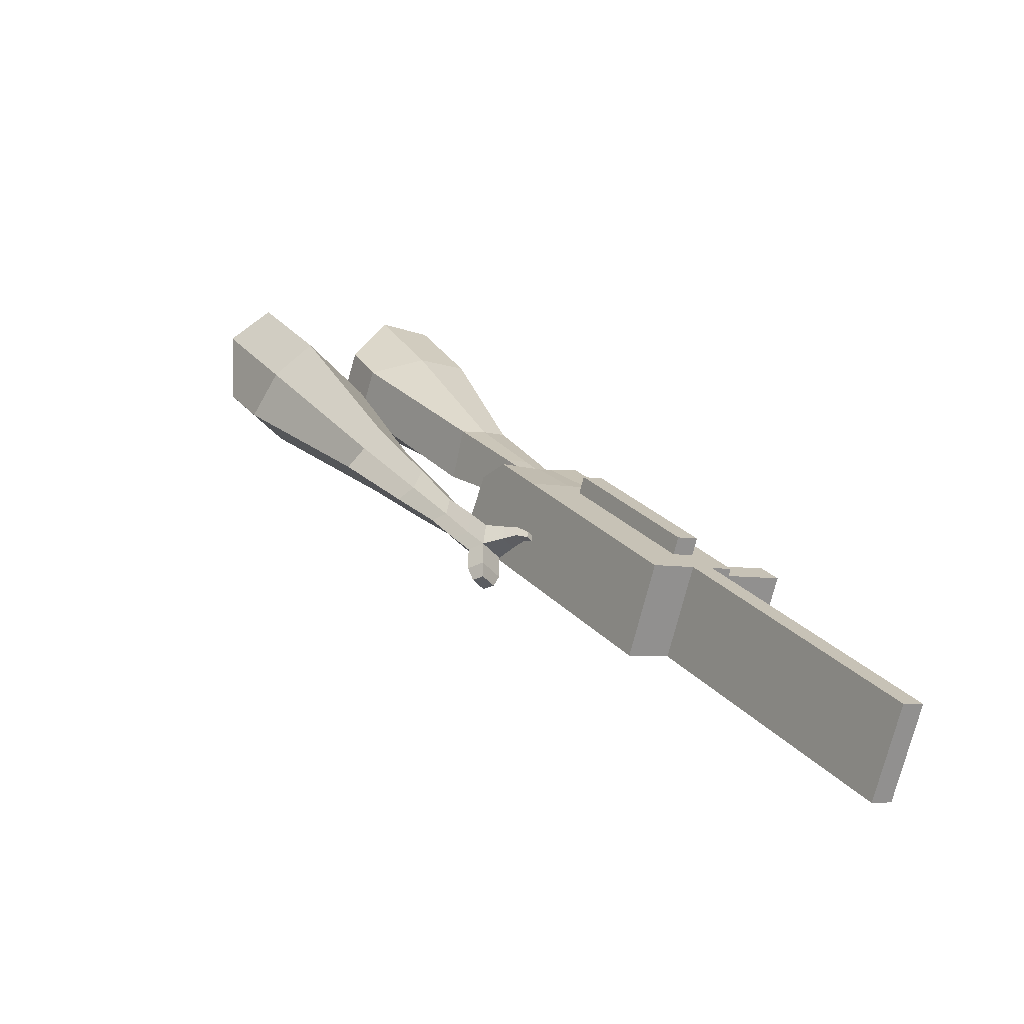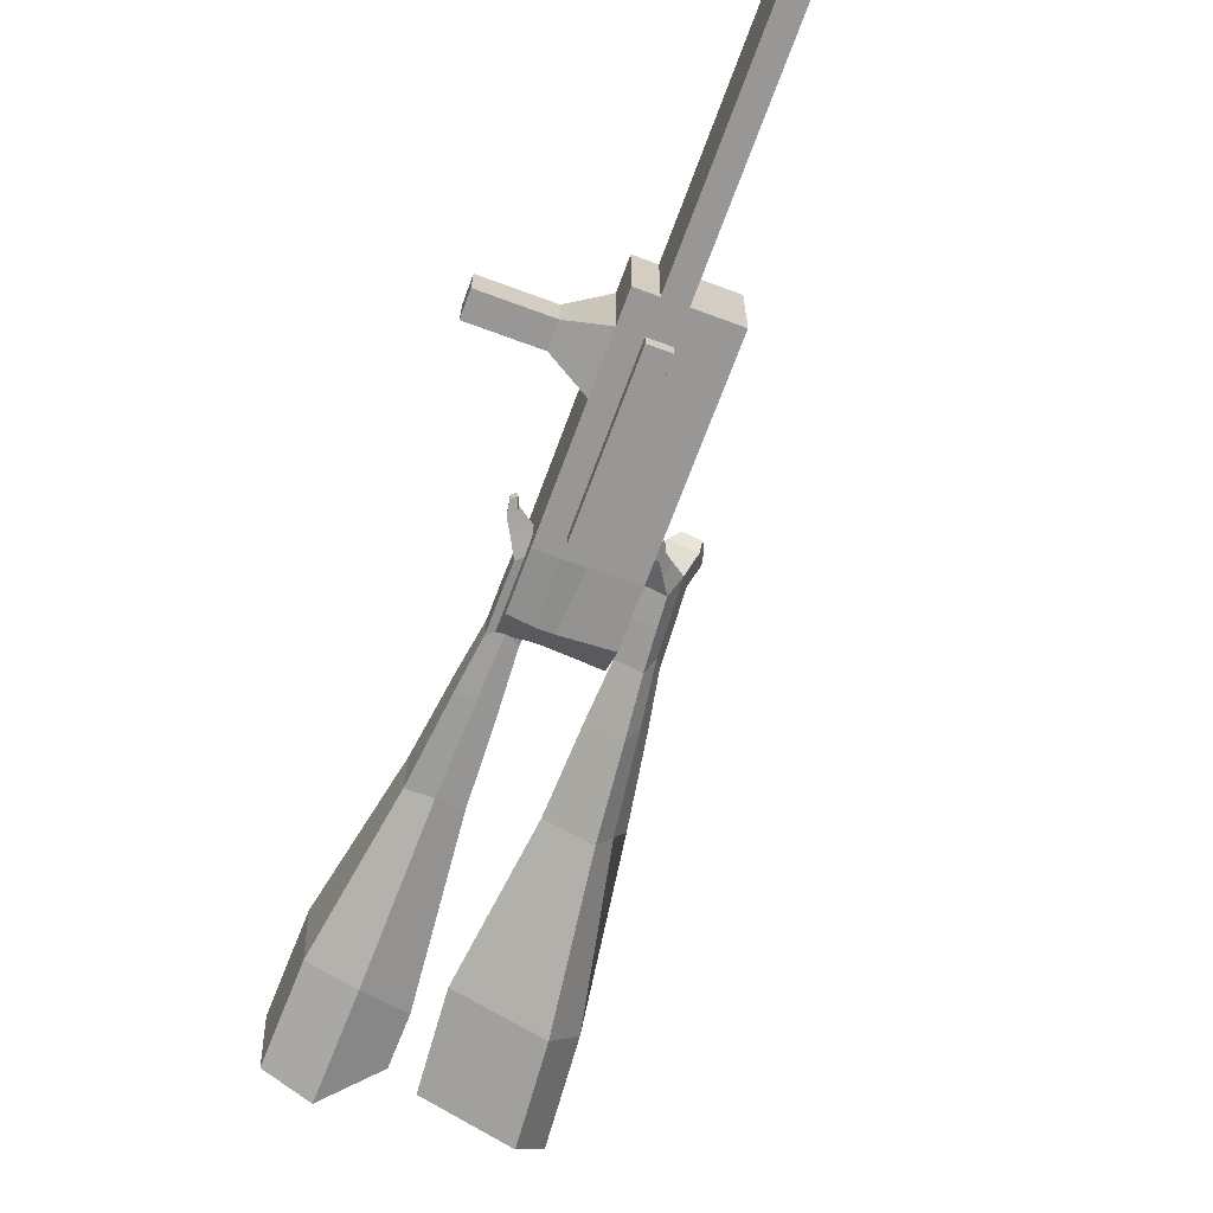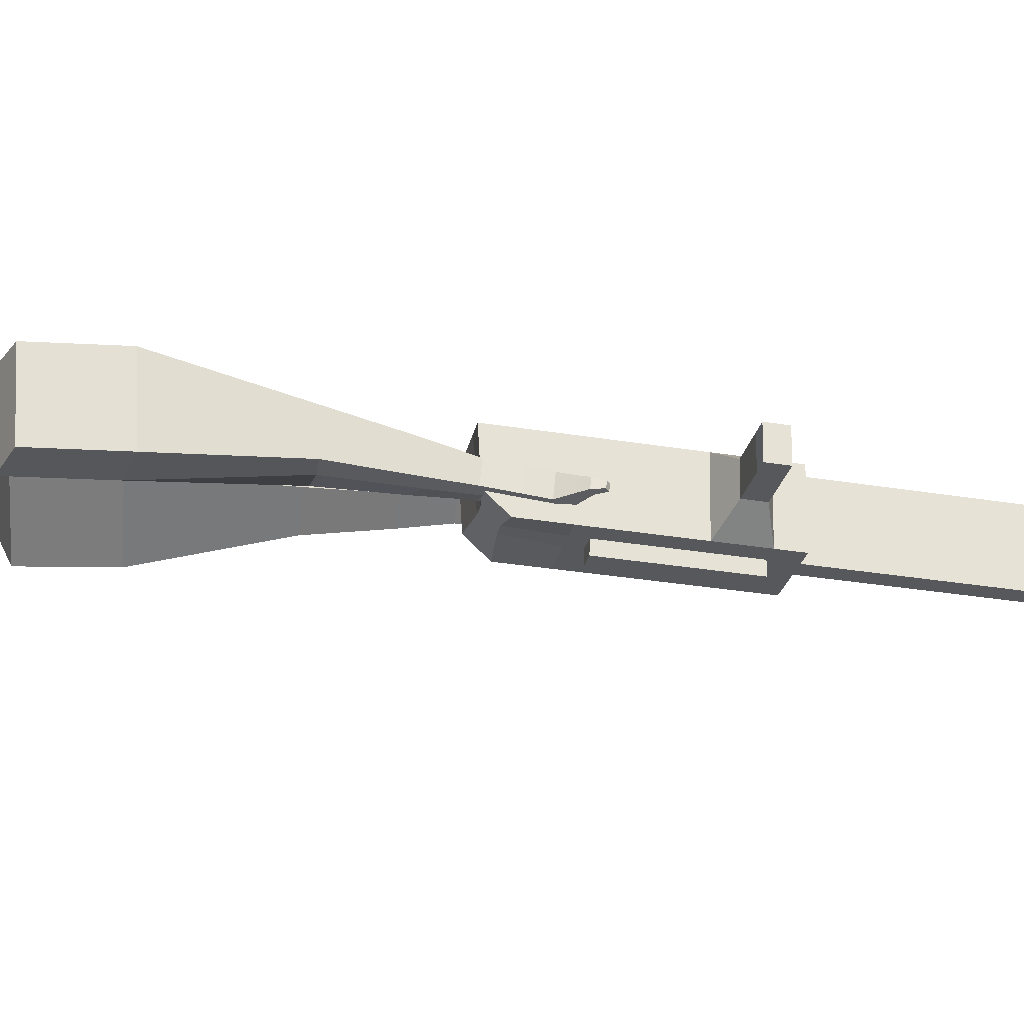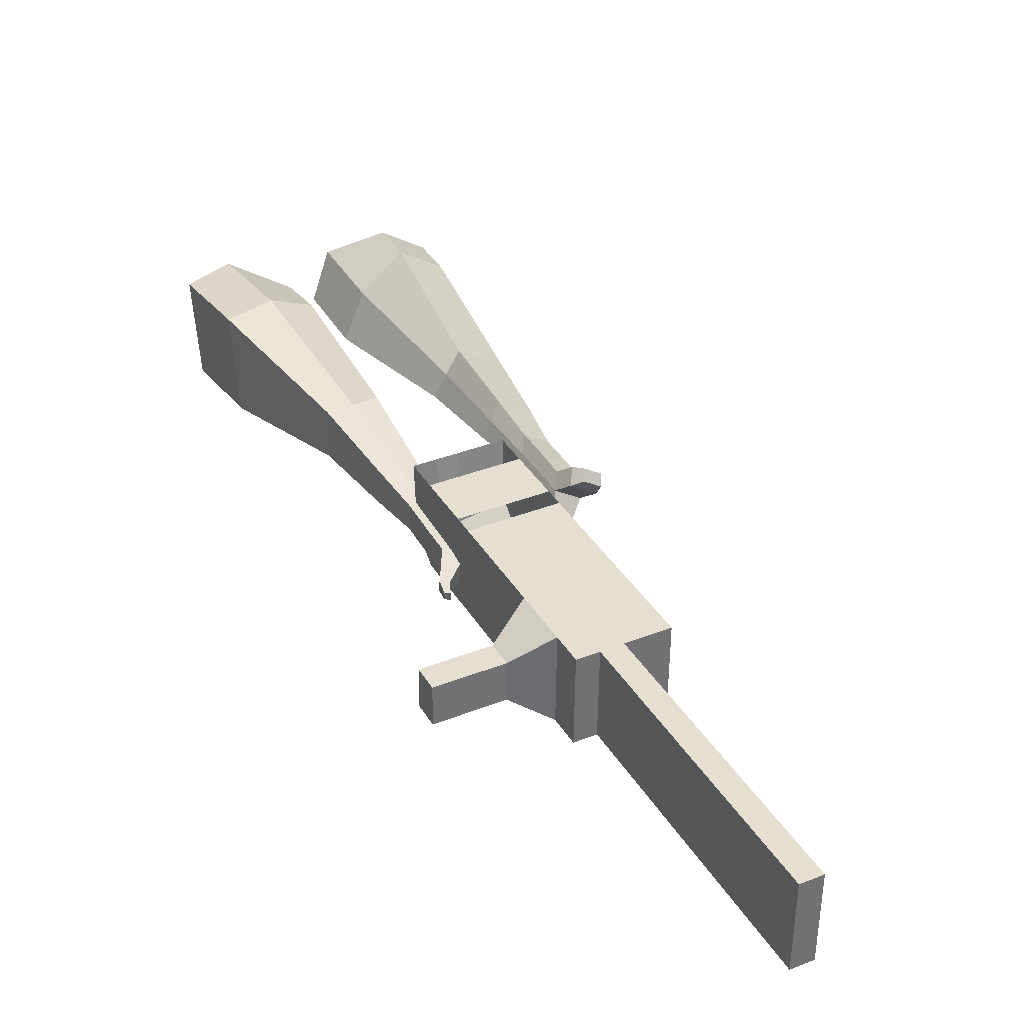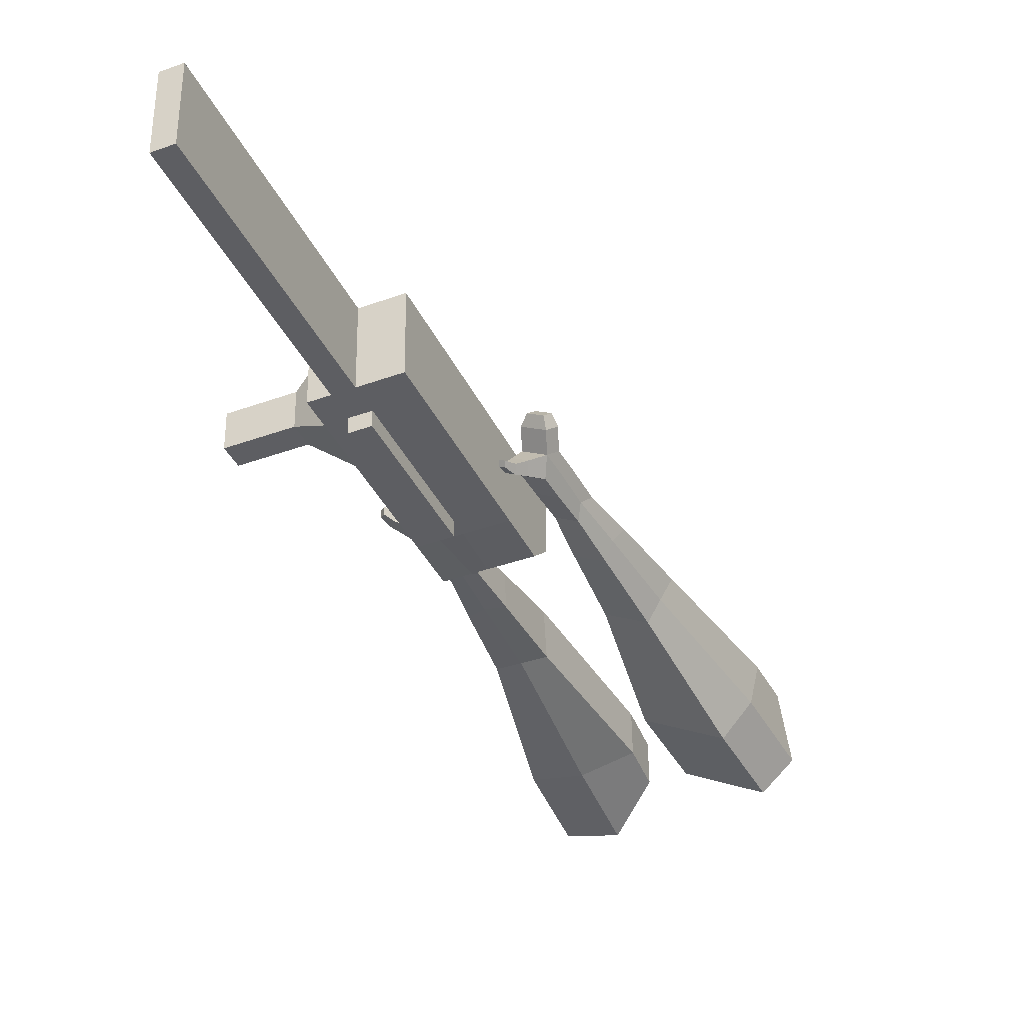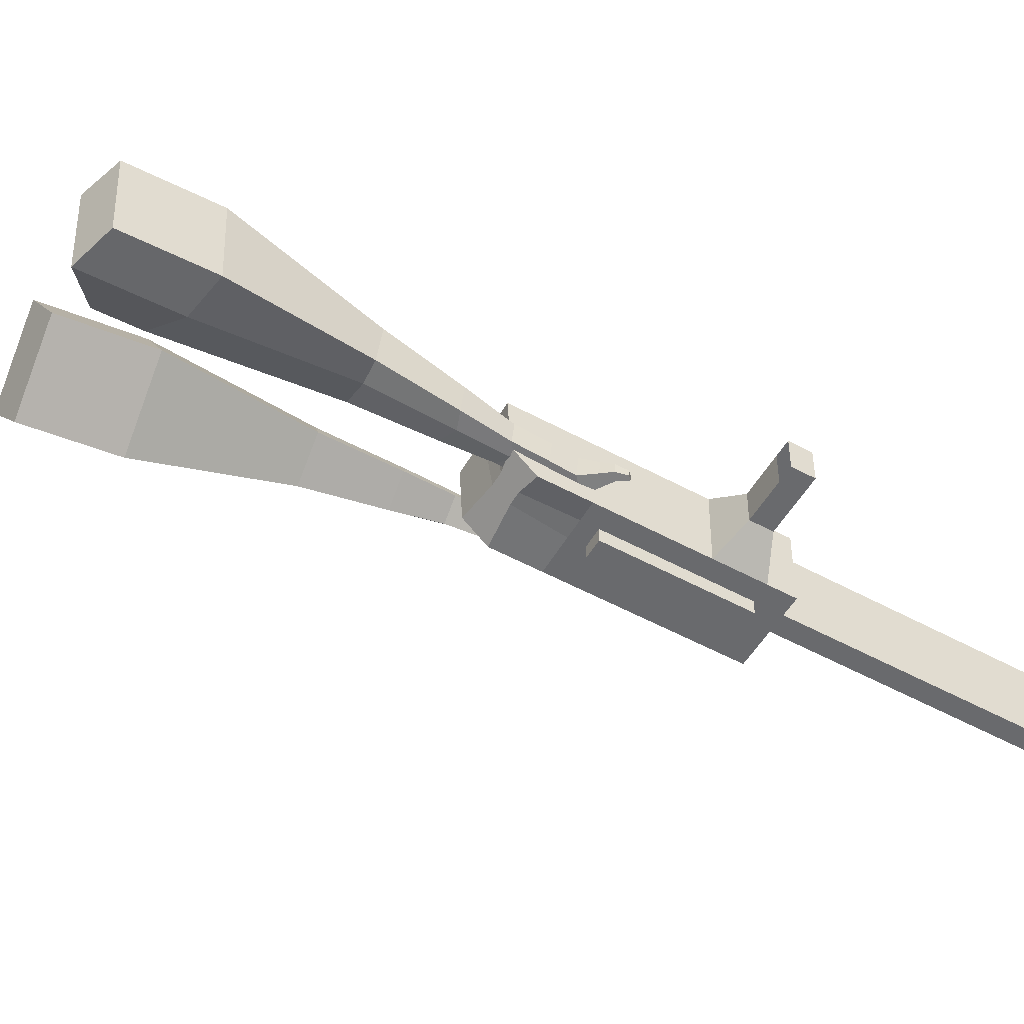
<metadata>
{"format":"obj","ext":"obj","renderer":"f3d","projection":"perspective","resolution":1024,"background":"white","views":[{"elev":-72.9,"azim":-15.2,"up":"+Z"},{"elev":-69.8,"azim":128.0,"up":"+Y"},{"elev":-27.7,"azim":46.4,"up":"+Y"},{"elev":35.1,"azim":120.7,"up":"+Y"},{"elev":-40.2,"azim":171.9,"up":"+Y"},{"elev":-52.8,"azim":29.0,"up":"+Y"}]}
</metadata>
<code>
o Cube.046_Cube.010
v 385.1 585.1 -999.8
v 381.1 364.8 -995.4
v 500.9 579.3 -1187
v 496.9 359 -1183
v 197.6 586.2 -1116
v 193.6 365.9 -1111
v 313.5 580.4 -1303
v 309.5 360.1 -1299
v 225.6 593.2 -741.8
v 221.5 372.8 -737.4
v 34.08 373.9 -853.3
v 38.1 594.3 -857.7
v 153.4 596.8 -625
v 149.3 376.5 -620.6
v -38.11 377.6 -736.6
v -34.09 597.9 -740.9
v 110.7 599 -556
v 115.1 438.3 -564.3
v -72.39 439.4 -680.2
v -76.74 600.1 -672
v 250.4 591.9 -782
v 246.4 371.6 -777.7
v 62.99 593 -898
v 58.97 372.7 -893.6
v 460 581.3 -1121
v 456 361 -1117
v 272.6 582.5 -1237
v 268.6 362.1 -1233
v 407.2 579.8 -1245
v 403.2 359.5 -1241
v 291.3 585.7 -1058
v 287.3 365.4 -1053
v 131.8 593.7 -799.8
v 127.8 373.4 -795.4
v 59.64 597.4 -683
v 57.67 387.1 -664.7
v 16.99 599.5 -614
v 34.55 428.8 -626.7
v 152.7 372.1 -835.6
v 156.7 592.5 -840
v 362.3 361.6 -1175
v 366.3 581.9 -1179
v 454.1 579.6 -1216
v 334.2 365.1 -1024
v 174.7 373.1 -766.4
v 89.27 386.9 -645.2
v 66.15 428.6 -607.2
v 203.6 592.2 -811
v 413.2 581.6 -1150
v 450 359.2 -1212
v 338.2 585.4 -1029
v 178.7 593.4 -770.8
v 106.5 597.1 -654
v 63.86 599.2 -585
v 199.6 371.9 -806.6
v 409.1 361.3 -1146
v 198.8 330.6 -805.8
v 151.9 330.9 -834.8
v 408.4 320 -1145
v 361.5 320.3 -1174
v 286.6 324.1 -1053
v 333.4 323.8 -1024
v 517 520.5 -1037
v 483.9 522.1 -983.5
v 482.1 424.7 -981.6
v 515.2 423.1 -1035
v 557.5 520.2 -1012
v 524.4 521.9 -958.5
v 522.6 424.5 -956.6
v 555.8 422.8 -1010
v 619.5 519.9 -973.8
v 586.4 521.5 -920.2
v 584.6 424.1 -918.2
v 617.7 422.4 -971.8
v 659.4 519.6 -949.1
v 626.3 521.3 -895.5
v 624.5 423.9 -893.5
v 657.6 422.2 -947.2
v 830.7 340 -1827
v 783.8 340.3 -1856
v 787.8 560.7 -1861
v 834.7 560.4 -1832
f 25 26 4 3
f 29 30 8 7
f 27 28 6 5
f 22 21 9 10
f 42 27 5 31
f 56 26 2 44
f 10 9 13 14
f 55 22 10 45
f 23 24 11 12
f 46 14 18 47
f 45 10 14 46
f 12 11 15 16
f 33 12 16 35
f 54 47 18 17
f 16 15 19 20
f 14 13 17 18
f 5 6 24 23
f 44 2 22 55
f 31 5 23 40
f 2 1 21 22
f 50 4 26 56
f 29 7 27 42
f 7 8 28 27
f 26 25 63 66
f 43 29 42 49
f 8 30 41 28
f 51 31 40 48
f 6 32 39 24
f 20 19 38 37
f 52 33 35 53
f 11 34 36 15
f 15 36 38 19
f 24 39 34 11
f 28 41 32 6
f 49 42 31 51
f 30 29 81 80
f 3 4 50 43
f 25 49 51 1
f 9 52 53 13
f 1 51 48 21
f 3 43 49 25
f 30 50 56 41
f 32 41 60 61
f 37 38 47 54
f 34 45 46 36
f 36 46 47 38
f 39 55 45 34
f 55 39 58 57
f 61 62 57 58
f 60 59 62 61
f 39 32 61 58
f 44 55 57 62
f 41 56 59 60
f 56 44 62 59
f 66 63 67 70
f 1 2 65 64
f 2 26 66 65
f 25 1 64 63
f 69 70 74 73
f 64 65 69 68
f 65 66 70 69
f 63 64 68 67
f 73 74 78 77
f 67 68 72 71
f 70 67 71 74
f 68 69 73 72
f 76 77 78 75
f 71 72 76 75
f 74 71 75 78
f 82 79 80 81
f 50 30 80 79
f 43 50 79 82
f 29 43 82 81
o Cube.048_Cube.024
v -564.2 467.8 182.4
v -727.4 342.4 55.76
v -422.8 481.4 -13.09
v -586.1 356.2 -139.6
v -678.1 646.7 39.66
v -761.8 582.3 -25.28
v -605.6 653.6 -60.58
v -689.2 589.4 -125.5
v -349.7 453.4 -439.1
v -261.8 517.9 -374.7
v -316.7 626.8 -409
v -404.5 562.3 -473.3
v -221.6 483.3 -611.1
v -157 530.7 -563.8
v -197.3 610.7 -589
v -261.9 563.3 -636.3
v -140.9 504.8 -718.3
v -93.64 539.4 -683.7
v -123.1 597.9 -702.1
v -170.3 563.3 -736.7
v -482.9 587.3 -26.46
v -656.1 454.4 -160.7
v -633 572.9 181.1
v -806.2 439.7 46.63
v -283.3 574.5 -394.5
v -376.6 506 -462.8
v -164.3 572.8 -590.3
v -232.9 522.4 -640.6
v -91.29 570.6 -714
v -141.4 533.8 -750.7
v -85.24 504.8 -794.2
v -38.02 539.4 -759.6
v -32.52 575.9 -799.6
v -82.65 539.1 -836.3
v -112 567.7 -820.7
v -64.8 602.3 -786.1
v -45.85 505.9 -849.1
v 1.368 540.6 -814.6
v 6.869 577 -854.5
v -43.26 540.2 -891.2
v -72.63 568.8 -875.7
v -25.41 603.5 -841.1
v -2.759 491.7 -869.9
v 27.63 514 -847.7
v 31.17 537.5 -873.4
v -1.091 513.8 -897
v -34.82 572.9 -935.5
v -64.19 601.5 -920
v -16.98 636.2 -885.4
v 15.3 609.7 -898.8
v 25.99 480.7 -884.1
v 46.48 495.7 -869.1
v 48.87 511.6 -886.5
v 27.12 495.6 -902.4
v 51.96 478.7 -906.7
v 64.77 488.1 -897.4
v 66.26 498 -908.2
v 52.67 488 -918.1
v -27.04 601.3 -950.8
v -46.57 620.4 -940.5
v -15.18 643.4 -917.5
v 6.284 625.8 -926.4
v -289.1 594.8 359.4
v -285.5 354.1 337.5
v -168 618.2 148.7
v -165.5 374.8 128.8
v -468.6 549 183.4
v -466.8 425.6 172.2
v -406.9 560.7 75.89
v -405.3 436.2 65.16
v -23.94 438 -230.1
v -16.43 564.5 -239
v -126.3 566.6 -301.7
v -133.8 440.1 -292.9
v 68.61 435 -425.8
v 74.23 527.7 -432.6
v -6.553 529.2 -478.8
v -12.17 436.5 -472
v 124.9 435.2 -549.5
v 129 502.9 -554.4
v 69.97 504 -588.2
v 65.86 436.3 -583.3
v -282.1 628.1 105.2
v -279.3 369.7 84.11
v -410.5 603.2 328.8
v -406.8 347.8 305.7
v -68.24 568.5 -275.8
v -76.35 434.7 -266.1
v 43.31 529.5 -472.2
v 37.35 431.2 -465
v 113 503 -595
v 108.6 431.1 -589.7
v 174.3 426.4 -629.1
v 178.4 494.1 -634.1
v 162.3 493.4 -685.9
v 157.9 421.5 -680.7
v 115.2 426.8 -672.5
v 119.3 494.5 -677.4
v 208.7 420.1 -687
v 212.8 487.8 -692
v 196.6 487.1 -743.8
v 192.3 415.2 -738.6
v 149.5 420.5 -730.4
v 153.6 488.2 -735.3
v 251.7 427.9 -711.1
v 254.3 471.5 -714.3
v 243.9 471.1 -747.7
v 241.1 424.8 -744.3
v 181.4 411.9 -793.2
v 138.6 417.2 -785
v 142.7 484.9 -789.9
v 185.7 483.8 -798.4
v 281.5 432.1 -726.7
v 283.3 461.5 -728.9
v 276.3 461.2 -751.4
v 274.4 430 -749.1
v 304.2 434.4 -752.6
v 305.3 452.8 -753.9
v 300.9 452.6 -768
v 299.8 433.1 -766.6
v 169.1 422.7 -822
v 140.6 426.3 -816.6
v 143.4 471.3 -819.8
v 172 470.5 -825.5
f 83 84 86 85
f 90 89 93 94
f 89 90 88 87
f 105 106 84 83
f 103 89 87 105
f 104 86 84 106
f 94 93 97 98
f 103 85 92 107
f 104 90 94 108
f 85 86 91 92
f 110 98 102 112
f 107 92 96 109
f 108 94 98 110
f 92 91 95 96
f 101 111 115 118
f 96 95 99 100
f 98 97 101 102
f 109 96 100 111
f 97 109 111 101
f 100 99 113 114
f 91 108 110 95
f 93 107 109 97
f 95 110 112 99
f 86 104 108 91
f 89 103 107 93
f 90 104 106 88
f 85 103 105 83
f 87 88 106 105
f 117 118 124 123
f 113 116 122 119
f 102 101 118 117
f 111 100 114 115
f 99 112 116 113
f 112 102 117 116
f 124 121 132 131
f 120 119 125 126
f 115 114 120 121
f 118 115 121 124
f 116 117 123 122
f 114 113 119 120
f 128 127 135 136
f 119 122 128 125
f 121 120 126 127
f 122 121 127 128
f 131 132 144 143
f 122 123 130 129
f 123 124 131 130
f 121 122 129 132
f 136 135 139 140
f 127 126 134 135
f 125 128 136 133
f 126 125 133 134
f 138 137 140 139
f 135 134 138 139
f 133 136 140 137
f 134 133 137 138
f 144 141 142 143
f 129 130 142 141
f 132 129 141 144
f 130 131 143 142
f 145 146 148 147
f 152 151 155 156
f 151 152 150 149
f 167 168 146 145
f 165 151 149 167
f 166 148 146 168
f 156 155 159 160
f 165 147 154 169
f 166 152 156 170
f 147 148 153 154
f 172 160 164 174
f 169 154 158 171
f 170 156 160 172
f 154 153 157 158
f 163 173 177 180
f 158 157 161 162
f 160 159 163 164
f 171 158 162 173
f 159 171 173 163
f 162 161 175 176
f 153 170 172 157
f 155 169 171 159
f 157 172 174 161
f 148 166 170 153
f 151 165 169 155
f 152 166 168 150
f 147 165 167 145
f 149 150 168 167
f 179 180 186 185
f 175 178 184 181
f 164 163 180 179
f 173 162 176 177
f 161 174 178 175
f 174 164 179 178
f 186 183 194 193
f 182 181 187 188
f 177 176 182 183
f 180 177 183 186
f 178 179 185 184
f 176 175 181 182
f 190 189 197 198
f 181 184 190 187
f 183 182 188 189
f 184 183 189 190
f 193 194 206 205
f 184 185 192 191
f 185 186 193 192
f 183 184 191 194
f 198 197 201 202
f 189 188 196 197
f 187 190 198 195
f 188 187 195 196
f 200 199 202 201
f 197 196 200 201
f 195 198 202 199
f 196 195 199 200
f 206 203 204 205
f 191 192 204 203
f 194 191 203 206
f 192 193 205 204

</code>
